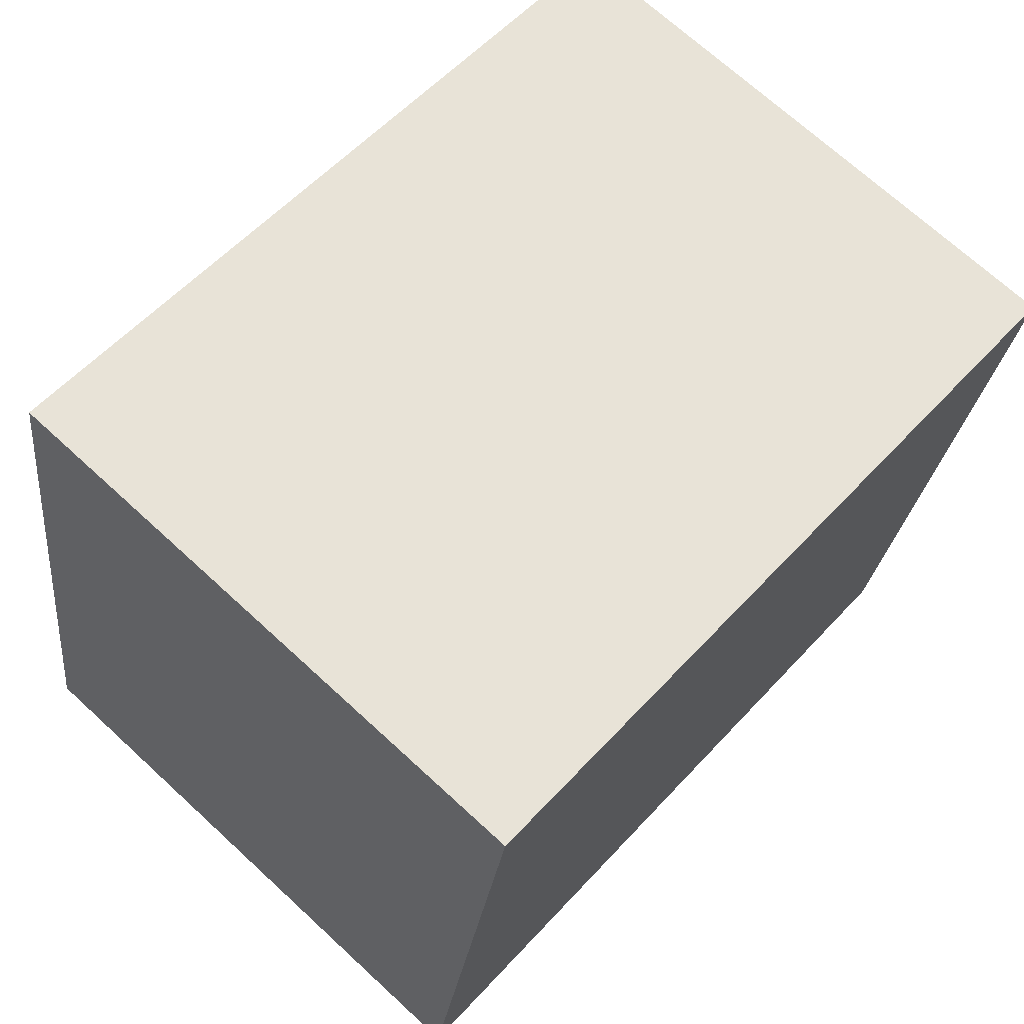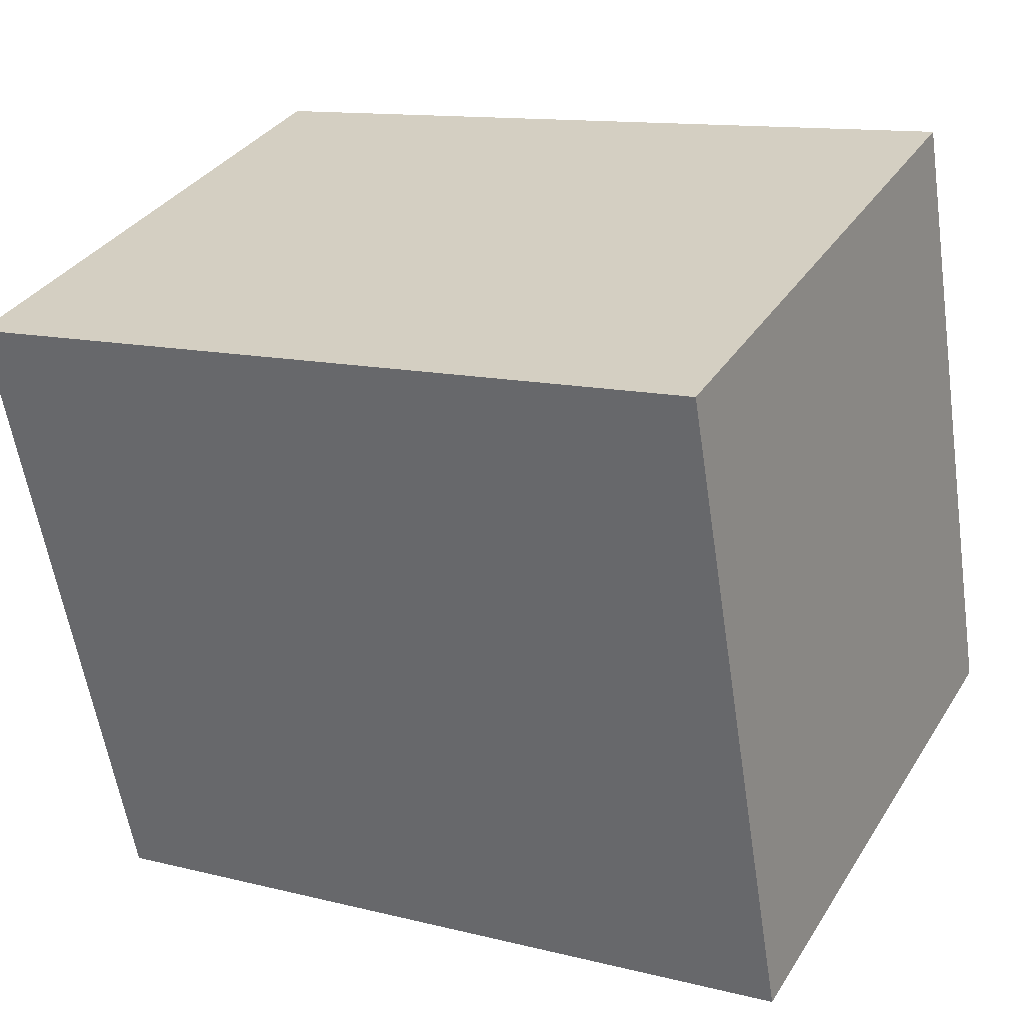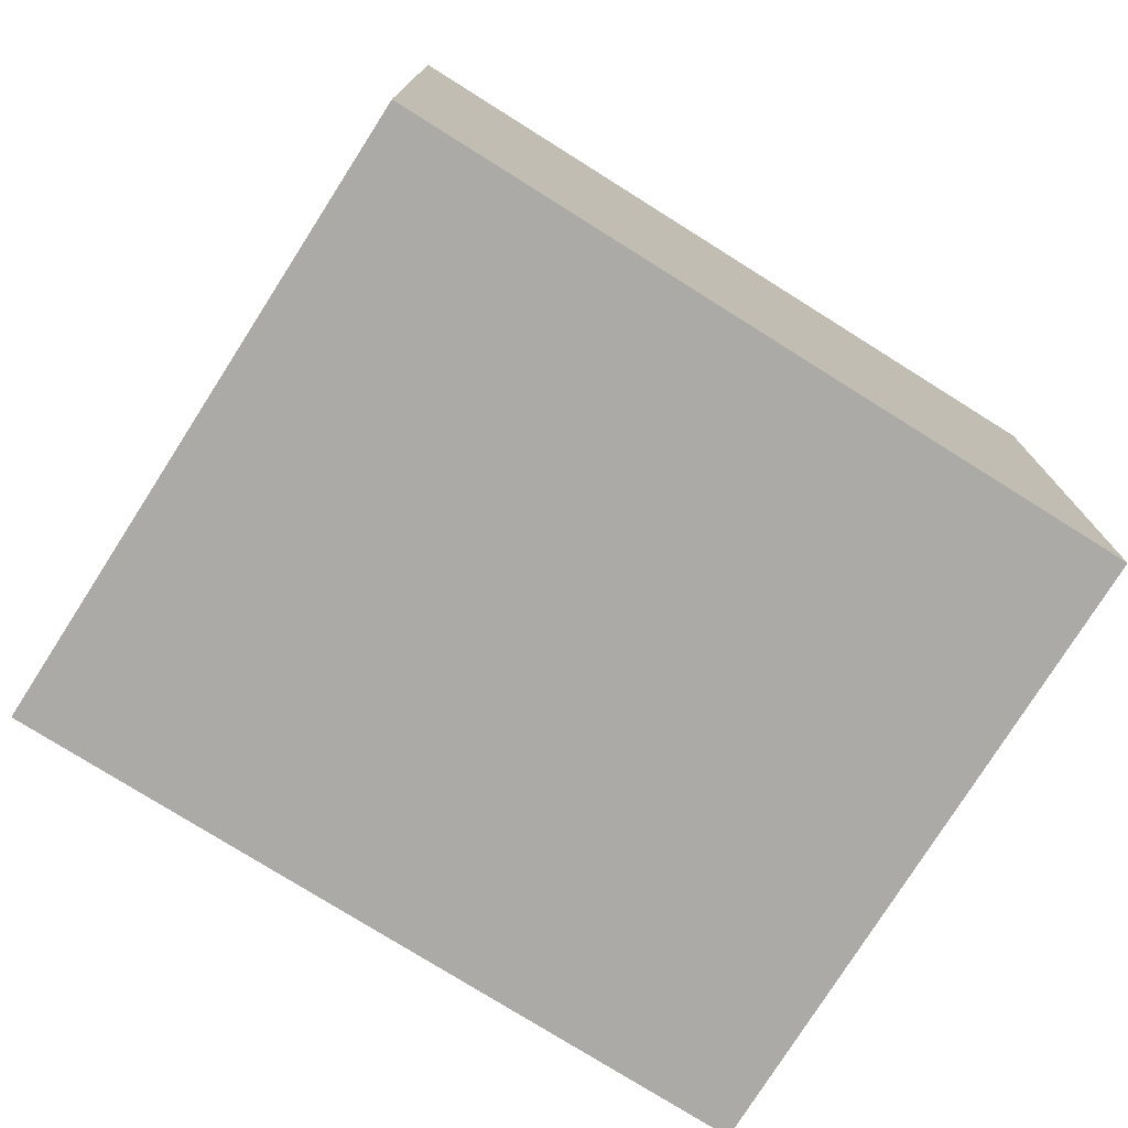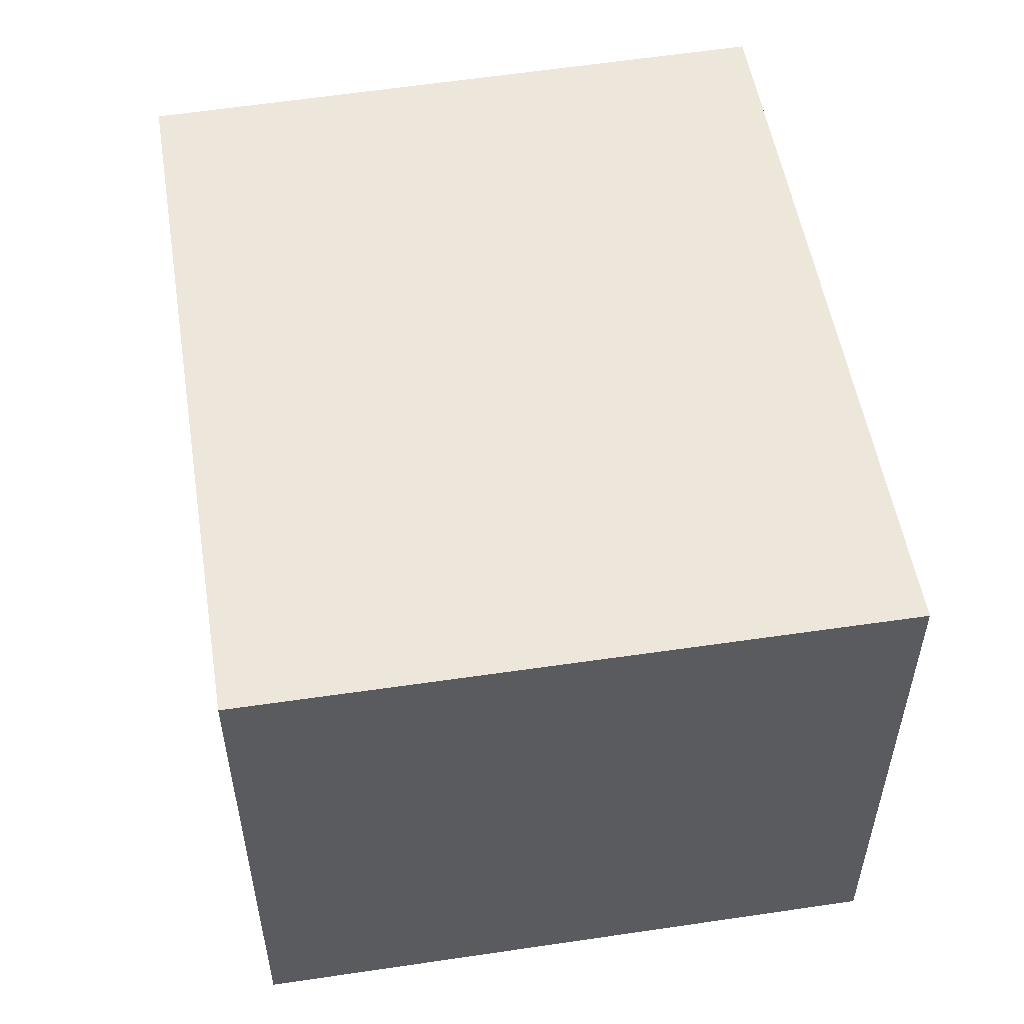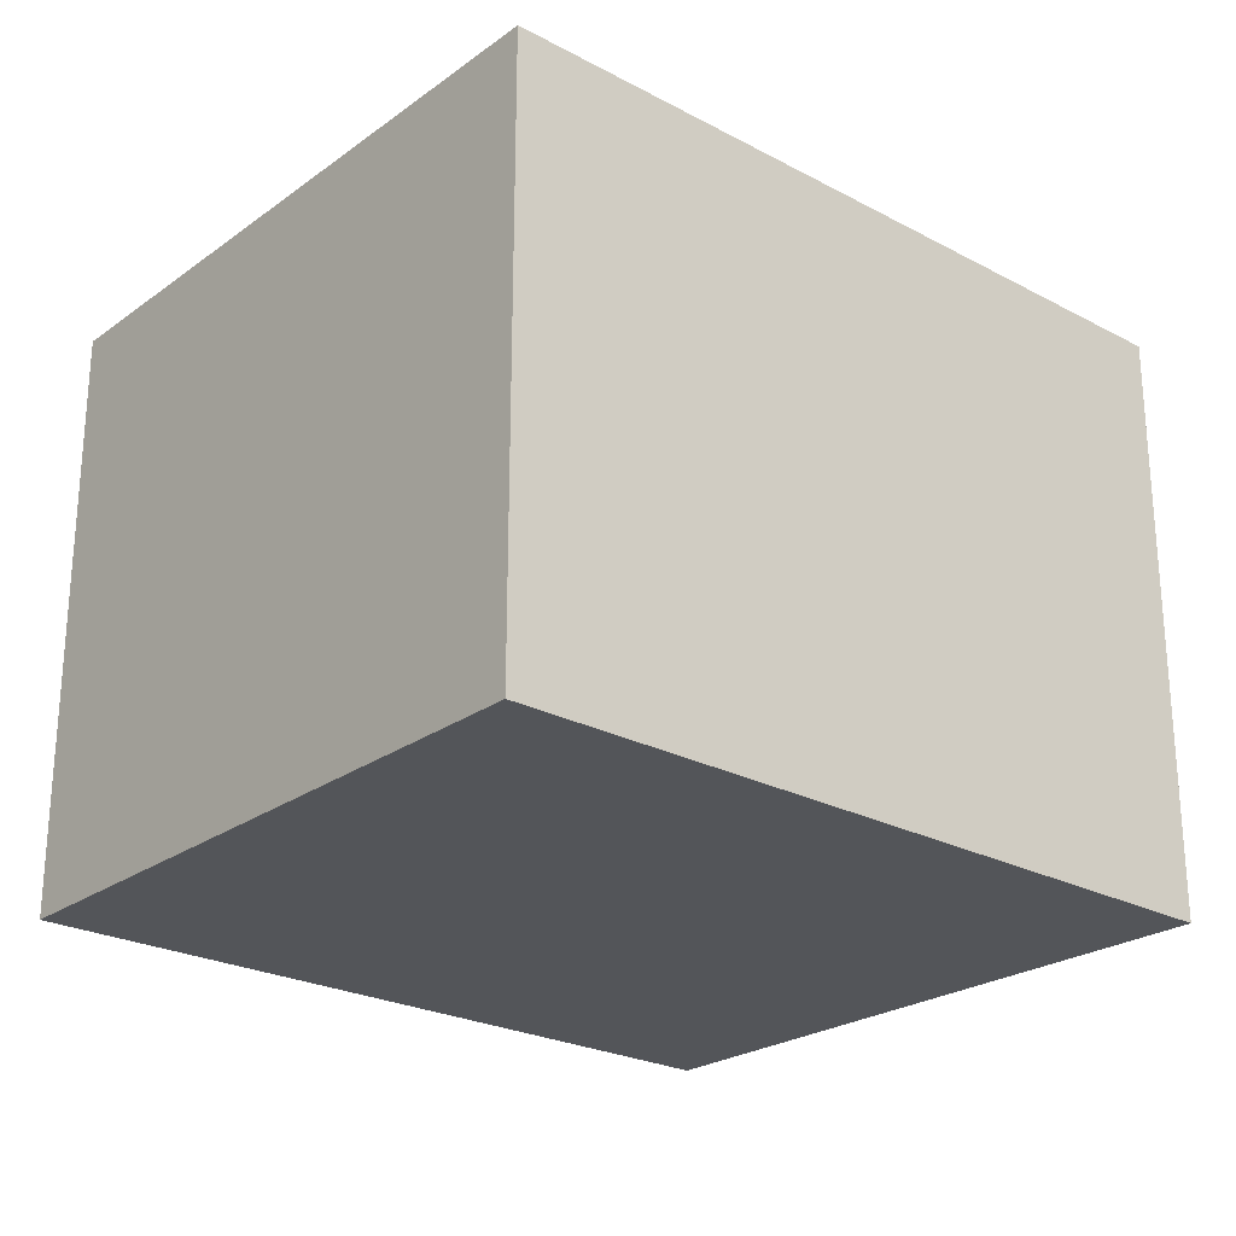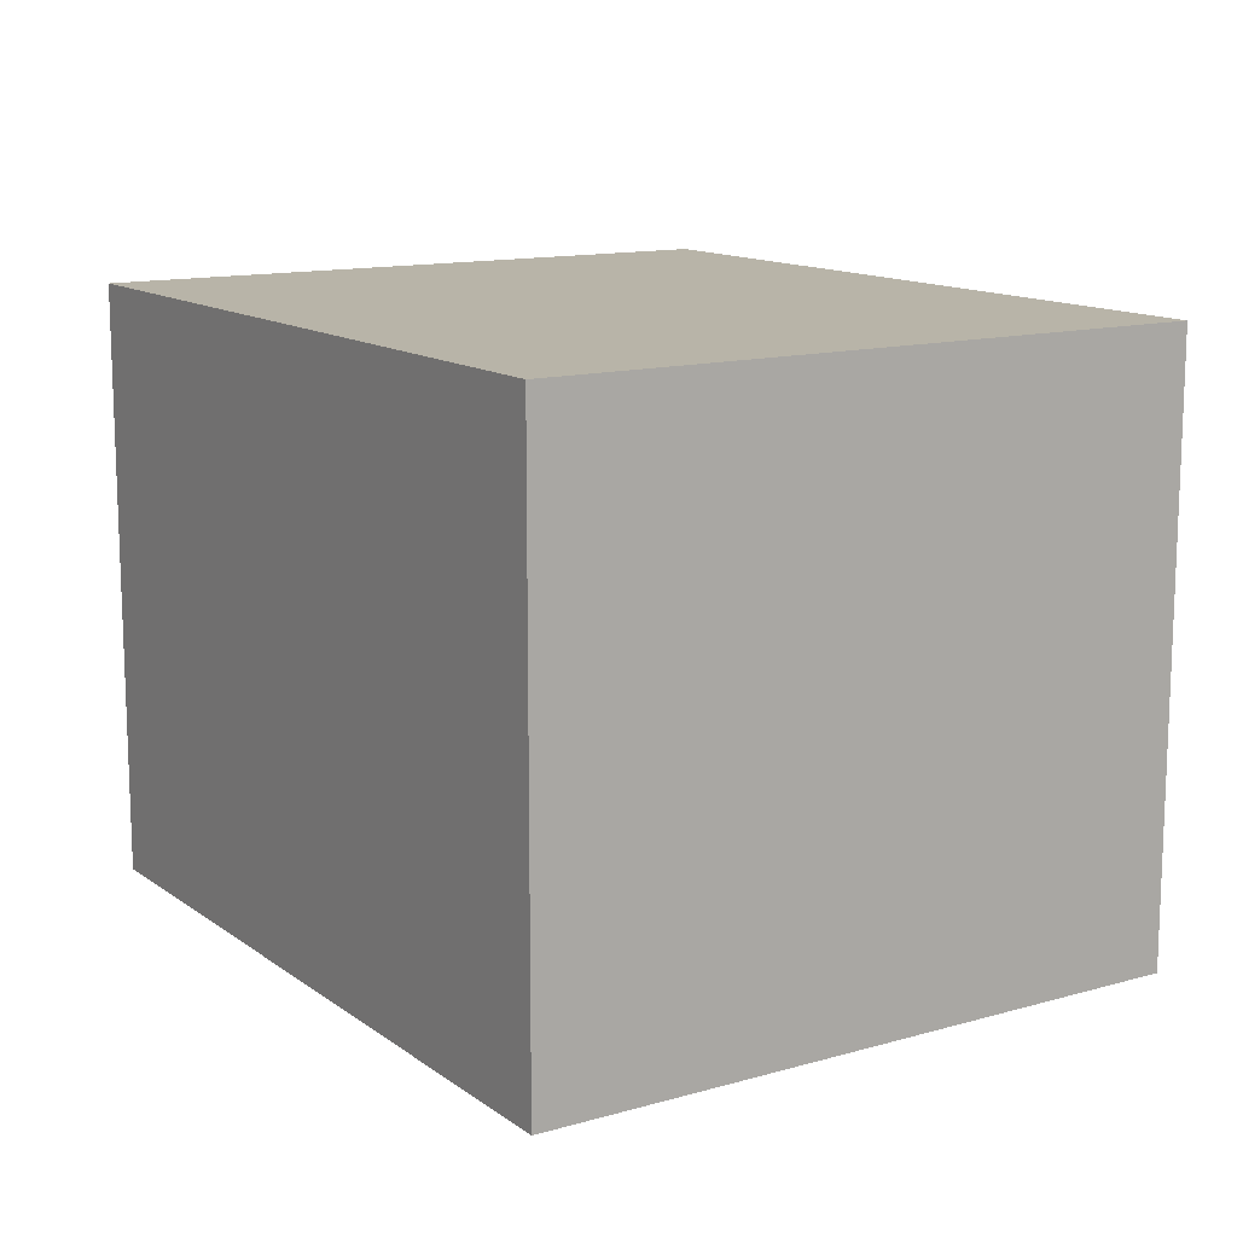
<metadata>
{"format":"obj","ext":"obj","renderer":"f3d","projection":"perspective","resolution":1024,"background":"white","views":[{"elev":70.6,"azim":-47.4,"up":"+Z"},{"elev":33.9,"azim":-152.2,"up":"+Z"},{"elev":-75.9,"azim":157.9,"up":"+Y"},{"elev":53.9,"azim":-89.2,"up":"+Y"},{"elev":-24.5,"azim":-30.8,"up":"+Y"},{"elev":13.0,"azim":67.6,"up":"+Y"}]}
</metadata>
<code>
v  1.672 8.814 9.776
v  11.37 8.814 -2.007
v  0 8.814 5.397e-16
v  11.49 8.814 -1.354
v  13.18 8.814 7.691
v  13.18 -4.709e-16 7.691
v  11.49 8.291e-17 -1.354
v  11.37 1.229e-16 -2.007
v  0 0 0
v  1.672 -5.986e-16 9.776
g defaultobject
f 1 2 3
f 2 1 4
f 4 1 5
f 6 4 5
f 4 6 7
f 4 7 2
f 2 7 8
f 8 3 2
f 3 8 9
f 9 1 3
f 1 9 10
f 10 5 1
f 5 10 6
f 7 9 8
f 9 7 6
f 9 6 10

</code>
